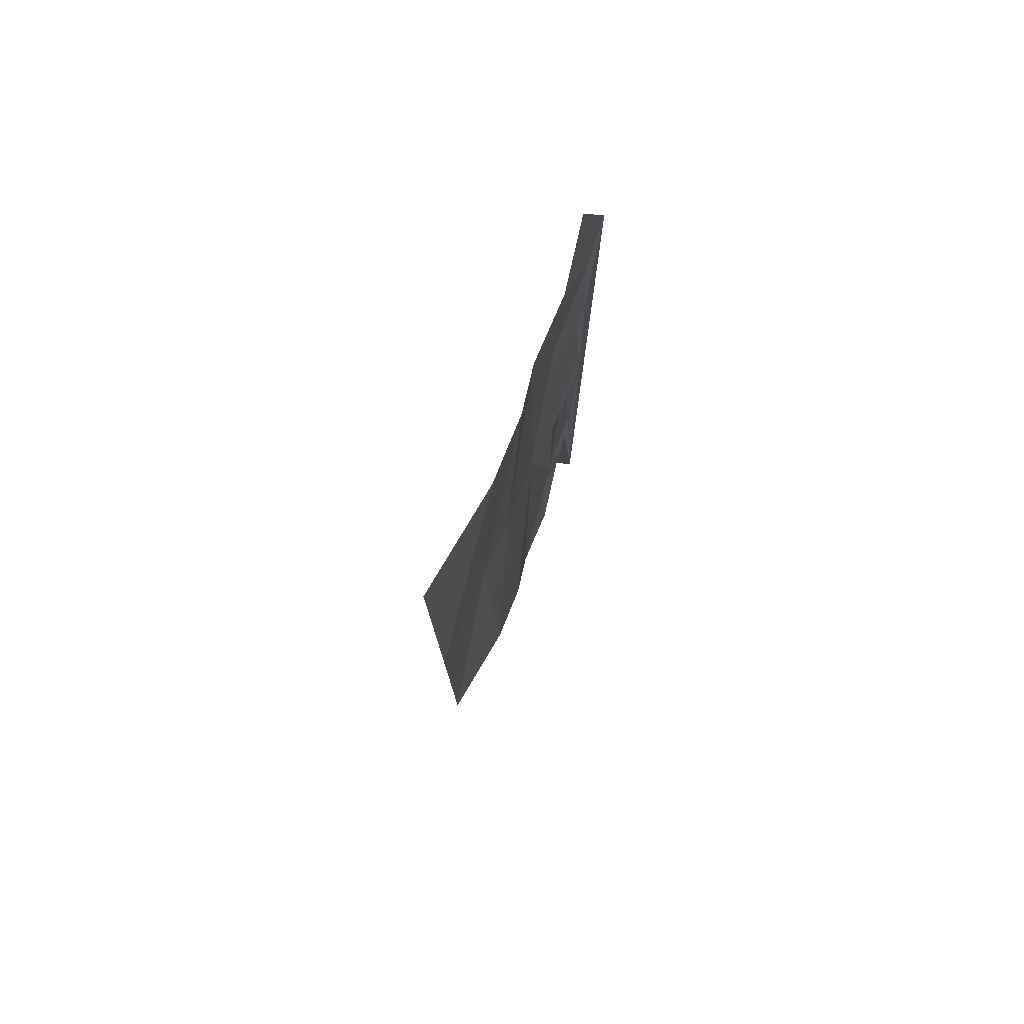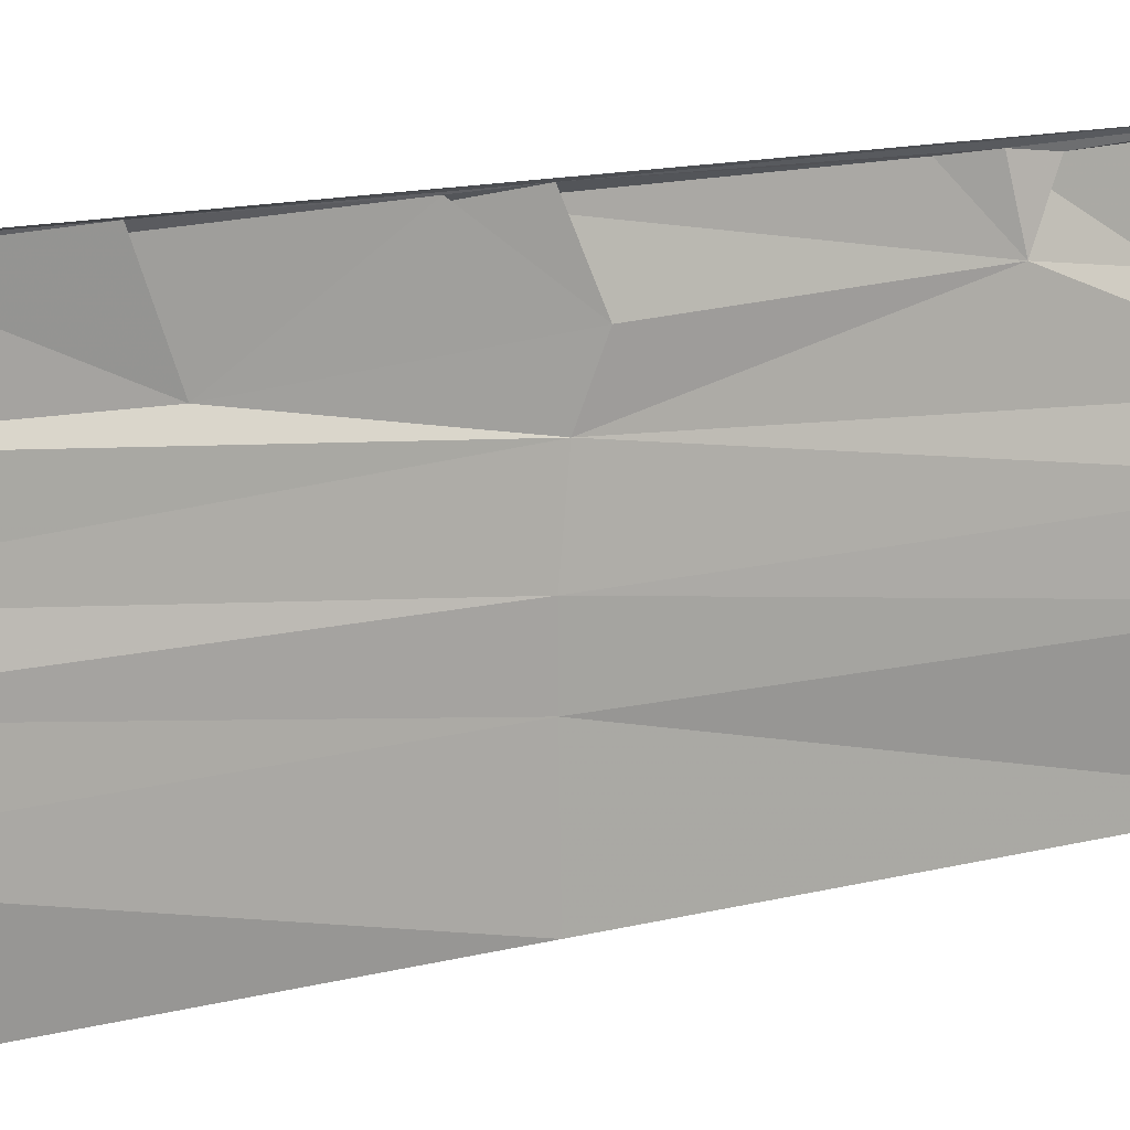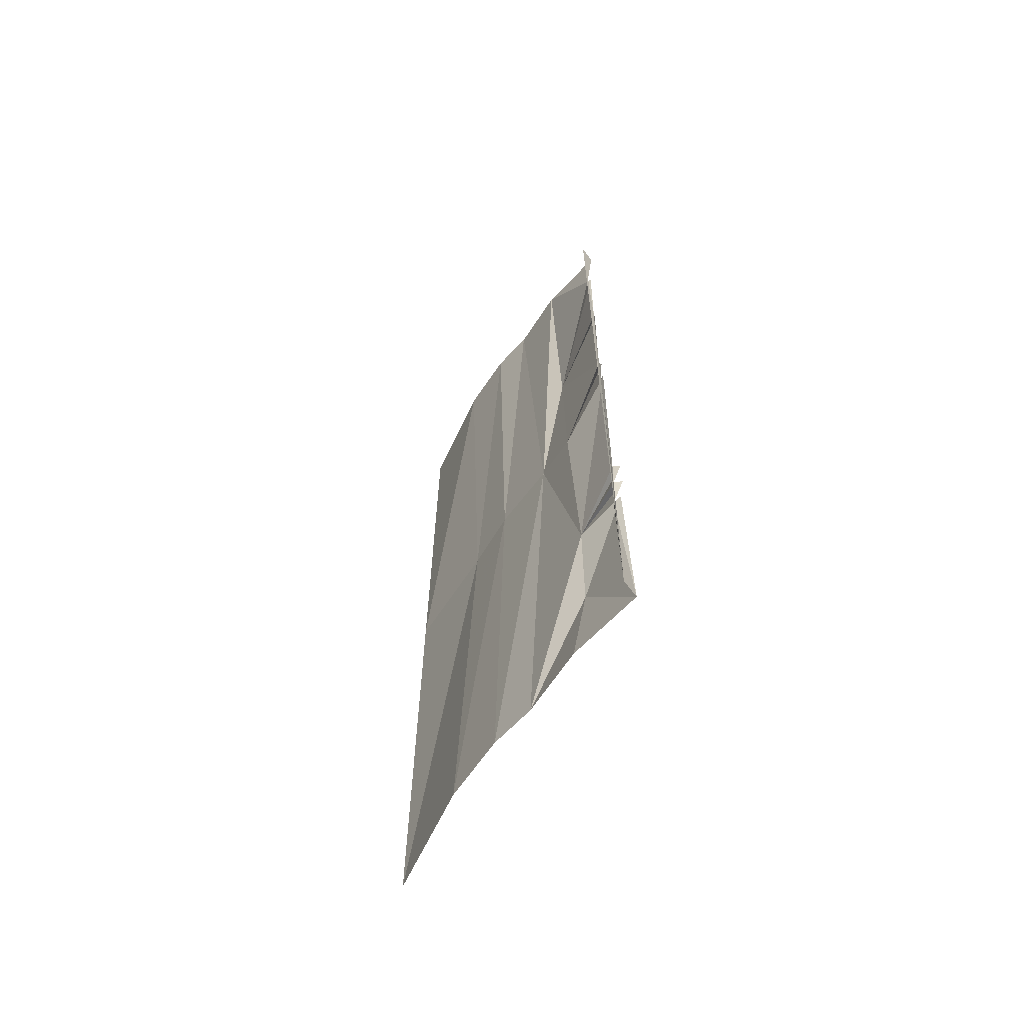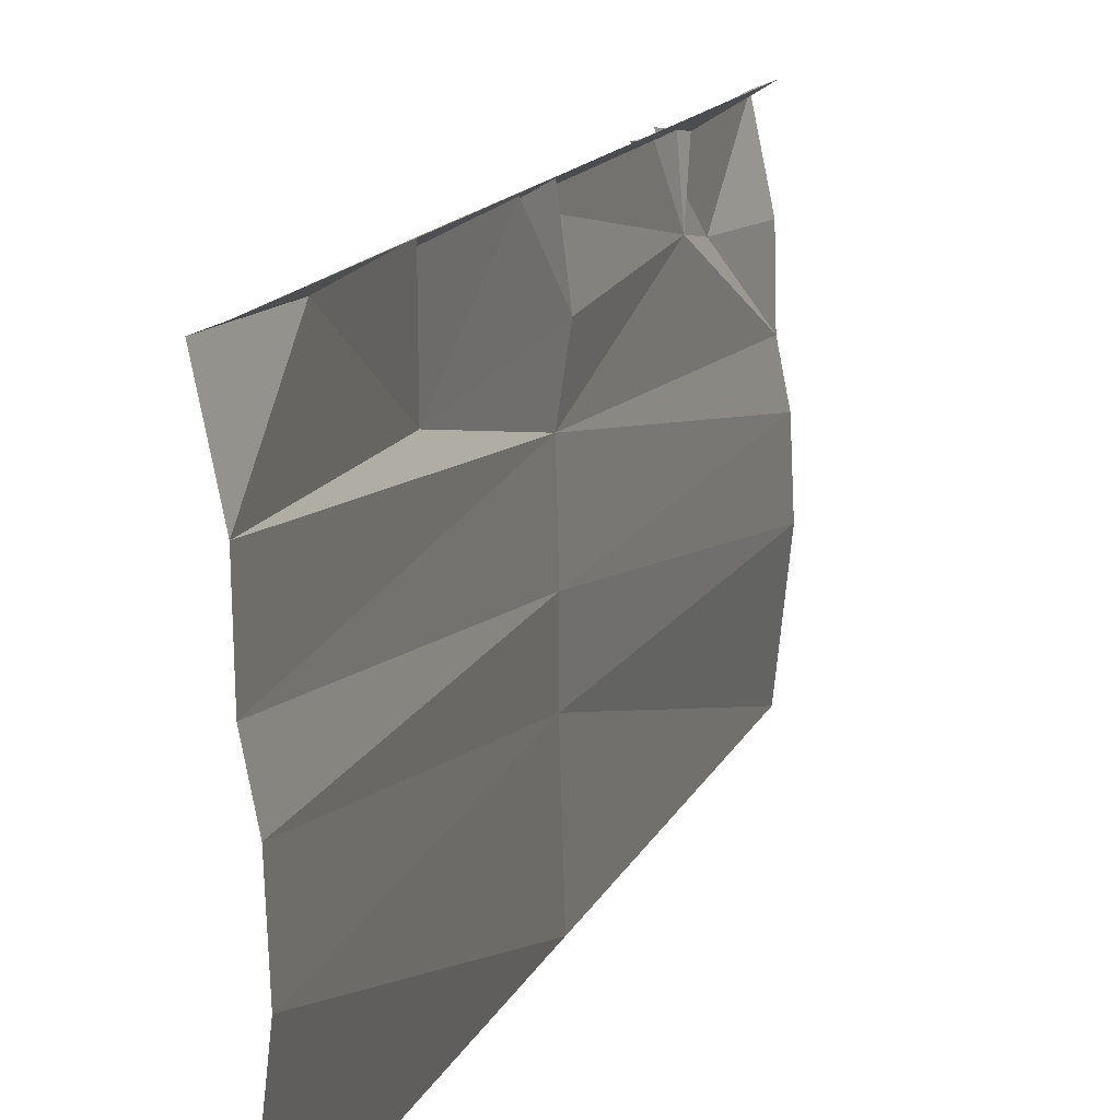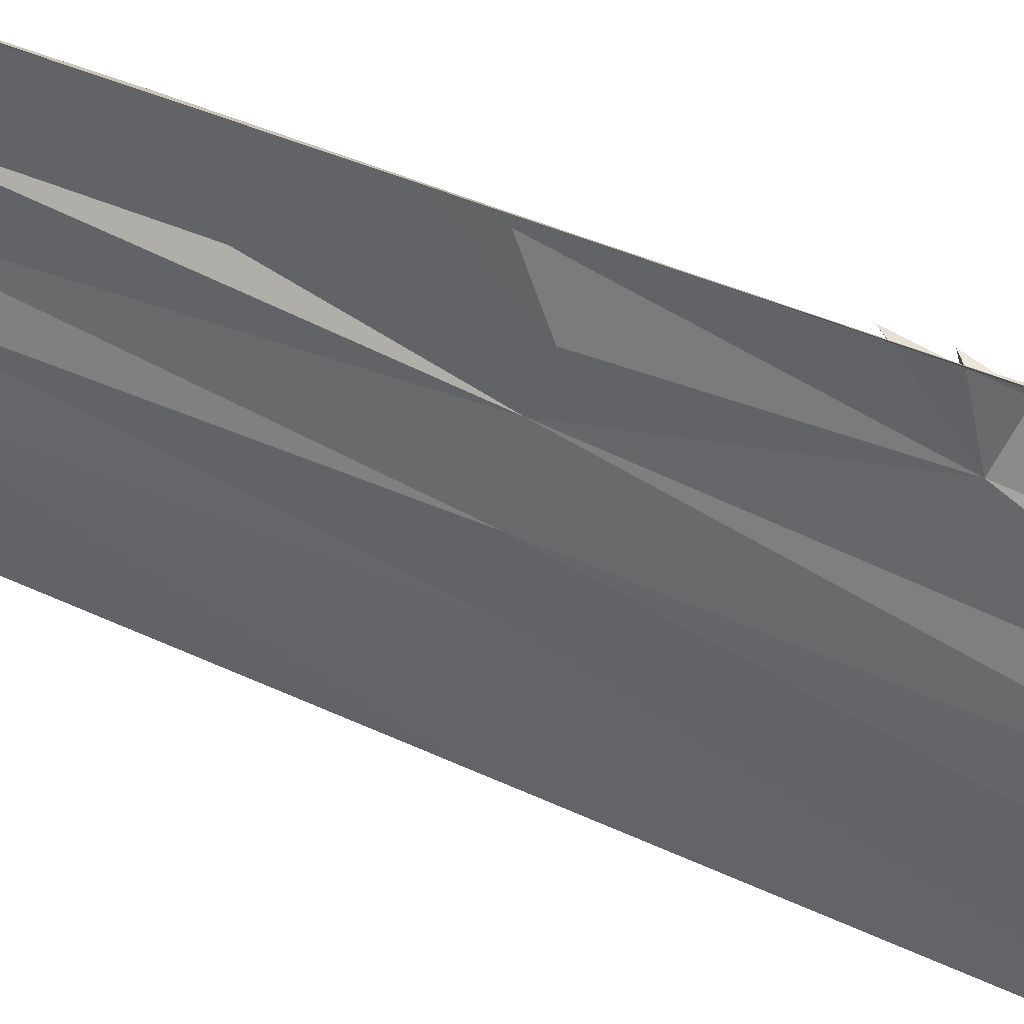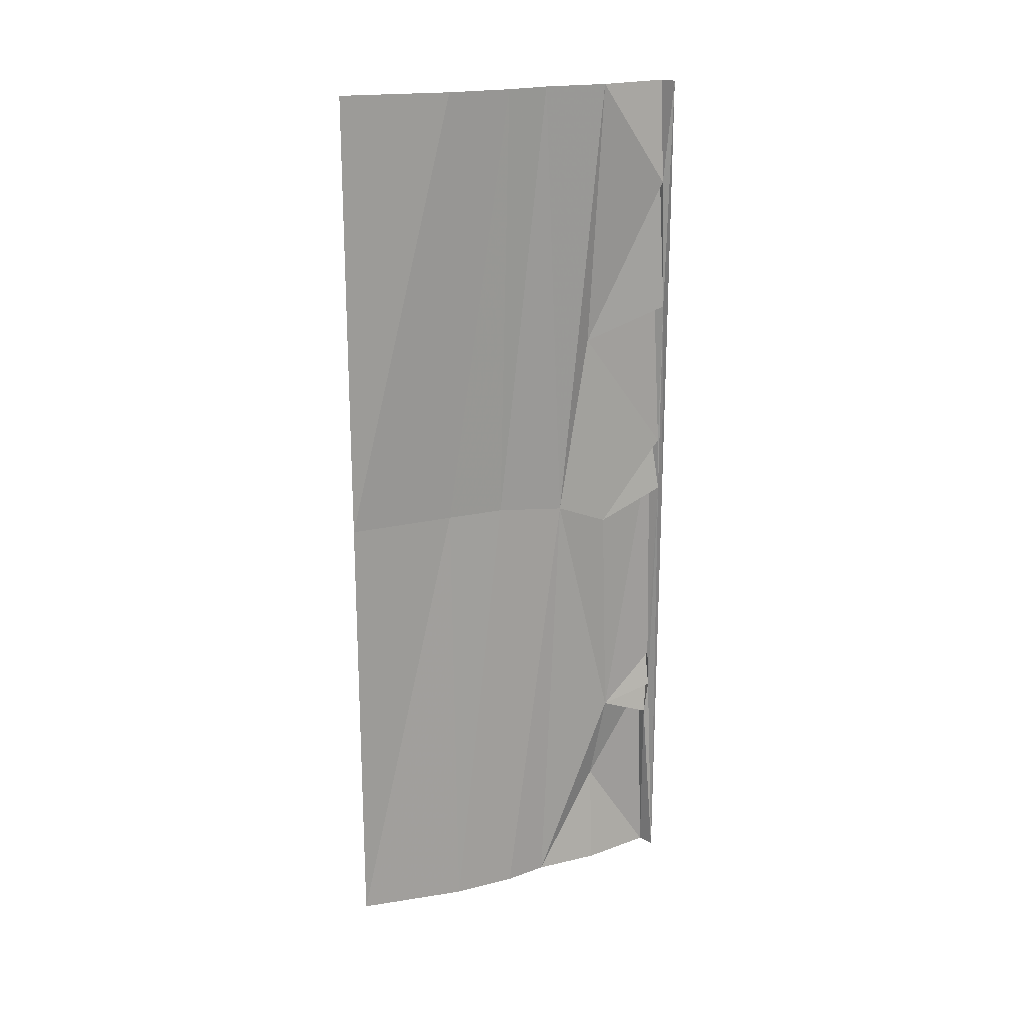
<metadata>
{"format":"obj","ext":"obj","renderer":"f3d","projection":"perspective","resolution":1024,"background":"white","views":[{"elev":78.0,"azim":24.6,"up":"+Z"},{"elev":15.1,"azim":61.9,"up":"+Y"},{"elev":-64.1,"azim":148.6,"up":"+Z"},{"elev":12.3,"azim":15.3,"up":"+Y"},{"elev":36.9,"azim":122.0,"up":"+Y"},{"elev":19.9,"azim":67.5,"up":"+Z"}]}
</metadata>
<code>
g laneSide_R_4_mesh
v -1.384 -0.05215 14.69
v -1.552 -0.2295 15.21
v -1.379 -0.09018 11.33
v -1.351 -0.05917 10.09
v -1.599 -0.2618 11.93
v -1.25 3.338e-06 10.08
v -1.25 1.431e-06 20
v -1.395 -0.1569 17.67
v -1.62 -0.1451 19.99
v -1.539 -0.1863 18.19
v -1.351 -0.05917 10.09
v -1.569 -0.2218 11.1
v -1.459 -0.1679 5.564
v -1.415 -0.1442 4.68
v -1.67 -0.1581 5.829
v -1.25 3.338e-06 4.592e-16
v -1.25 3.338e-06 10.08
v -1.433 -0.2424 3.916
v -1.628 -0.09652 4.895
v -1.62 -0.1451 -0.006721
v -1.674 -0.2853 4.545
v -1.25 -3.213 1.059e-22
v -1.285 -1.751 -0.006263
v -1.602 -1.681 2.336
v -1.401 -1.381 4.356
v -1.415 -2.706 9.881
v -1.35 -1.563 9.444
v -1.593 -1.948 13.98
v -1.285 -1.751 19.99
v -1.25 -3.213 20
v -1.285 -1.751 -0.006263
v -1.62 -0.1451 -0.006721
v -1.602 -1.681 2.336
v -1.674 -0.2853 4.545
v -1.401 -1.381 4.356
v -1.433 -0.2424 3.916
v -1.628 -0.09652 4.895
v -1.415 -0.1442 4.68
v -1.67 -0.1581 5.829
v -1.459 -0.1679 5.564
v -1.569 -0.2218 11.1
v -1.35 -1.563 9.444
v -1.351 -0.05917 10.09
v -1.35 -1.563 9.444
v -1.599 -0.2618 11.93
v -1.379 -0.09018 11.33
v -1.593 -1.948 13.98
v -1.552 -0.2295 15.21
v -1.384 -0.05215 14.69
v -1.539 -0.1863 18.19
v -1.395 -0.1569 17.67
v -1.285 -1.751 19.99
v -1.62 -0.1451 19.99
v -1.25 -8.024 10.08
v -0.9906 -5.62 20
v -1.25 -8.024 20
v -1.323 -5.616 10.08
v -1.25 -8.024 1.059e-22
v -0.9906 -5.62 3.177e-17
v -1.313 -4.318 10.09
v -1.25 -3.213 20
v -1.054 -4.189 20
v -1.415 -2.706 9.881
v -1.054 -4.189 2.403e-17
v -1.25 -3.213 1.059e-22
v -1.323 -5.616 10.08
v -1.054 -4.189 20
v -0.9906 -5.62 20
v -1.313 -4.318 10.09
v -0.9906 -5.62 3.177e-17
v -1.054 -4.189 2.403e-17
g laneSide_R_4_mesh_0
f 3 2 1
f 4 3 1
f 5 3 4
f 6 4 1
f 6 1 7
f 1 8 7
f 8 9 7
f 10 8 1
f 13 12 11
f 14 13 11
f 15 13 14
f 16 14 11
f 16 11 17
f 18 14 16
f 18 19 14
f 20 18 16
f 20 21 18
f 24 23 22
f 25 24 22
f 26 25 22
f 25 26 27
f 28 27 26
f 29 28 26
f 30 29 26
f 33 32 31
f 34 32 33
f 35 34 33
f 35 36 34
f 36 35 37
f 37 35 38
f 38 35 39
f 39 35 40
f 40 35 41
f 35 42 41
f 43 41 42
f 45 43 44
f 46 45 44
f 46 44 47
f 48 46 47
f 49 48 47
f 50 49 47
f 51 50 47
f 51 47 52
f 53 51 52
f 56 55 54
f 55 57 54
f 54 57 58
f 57 59 58
f 62 61 60
f 61 63 60
f 60 63 64
f 63 65 64
f 68 67 66
f 67 69 66
f 66 69 70
f 69 71 70

</code>
